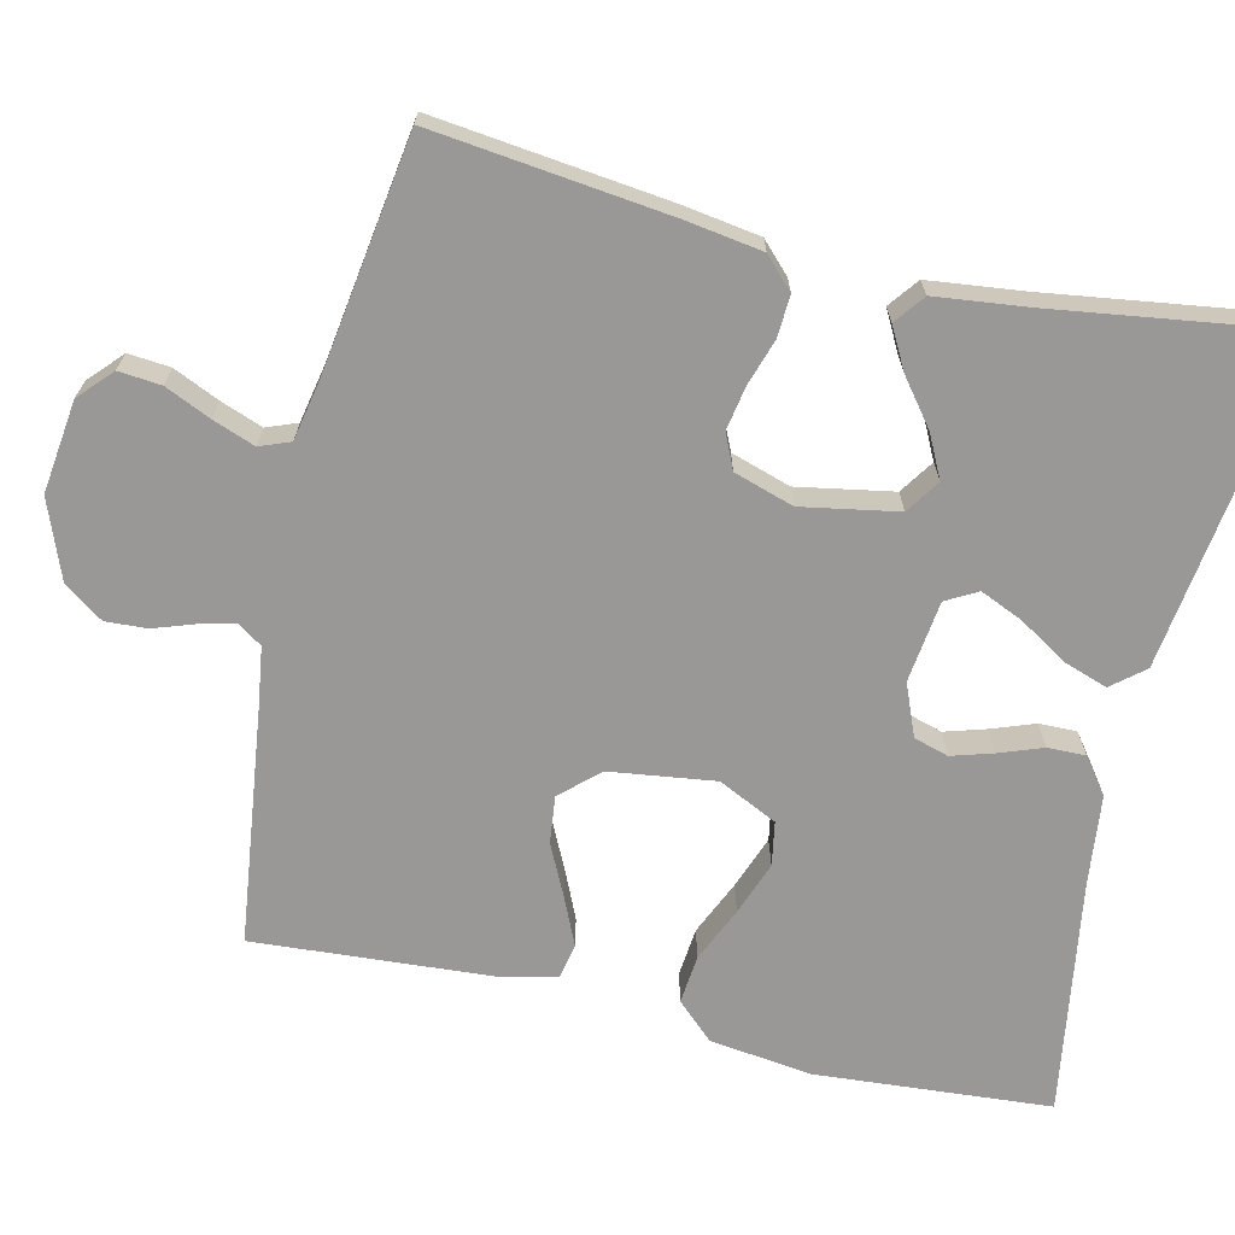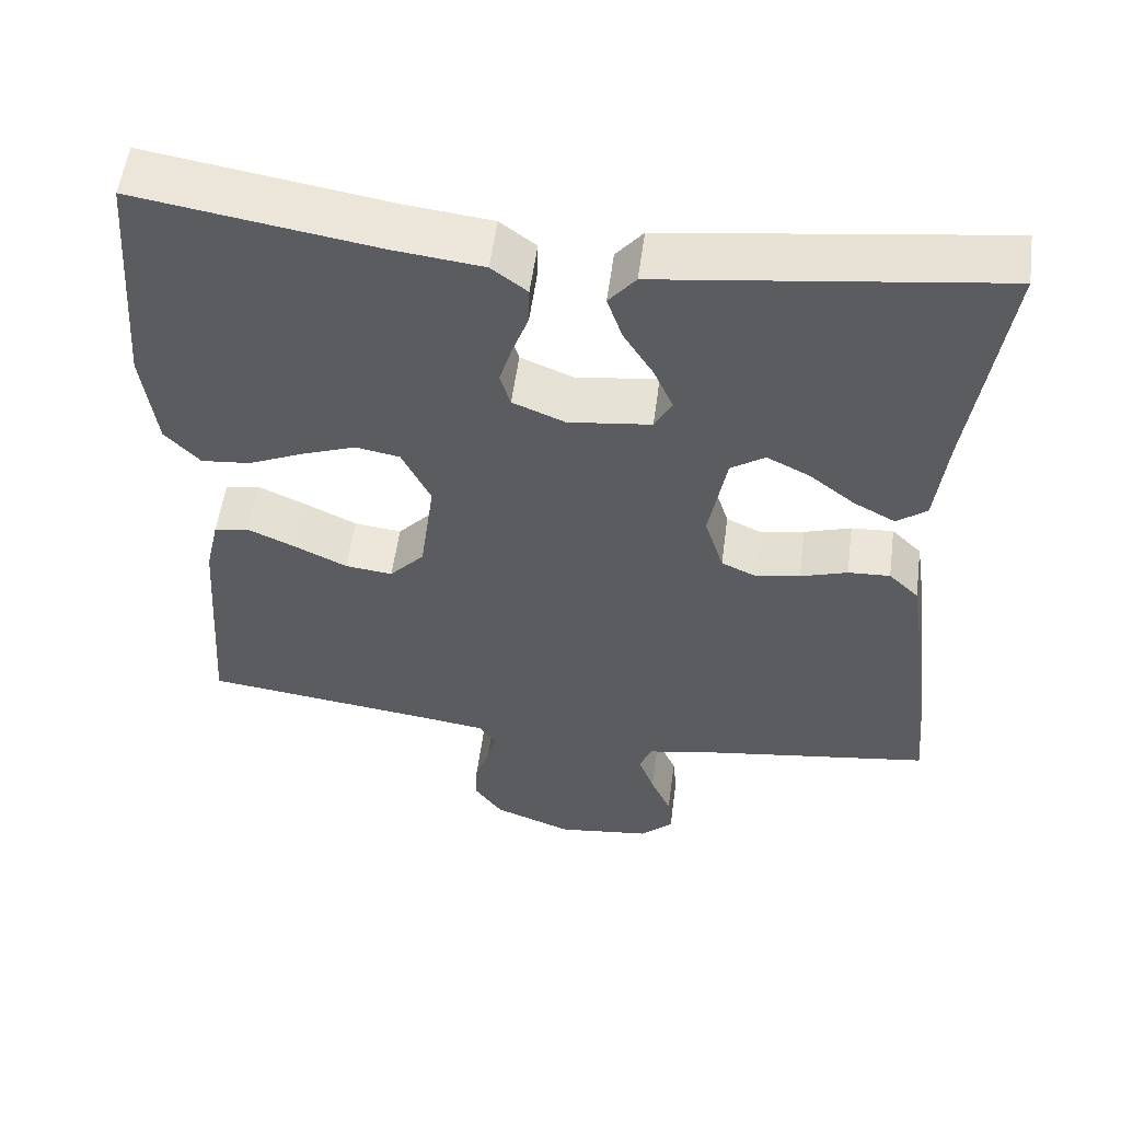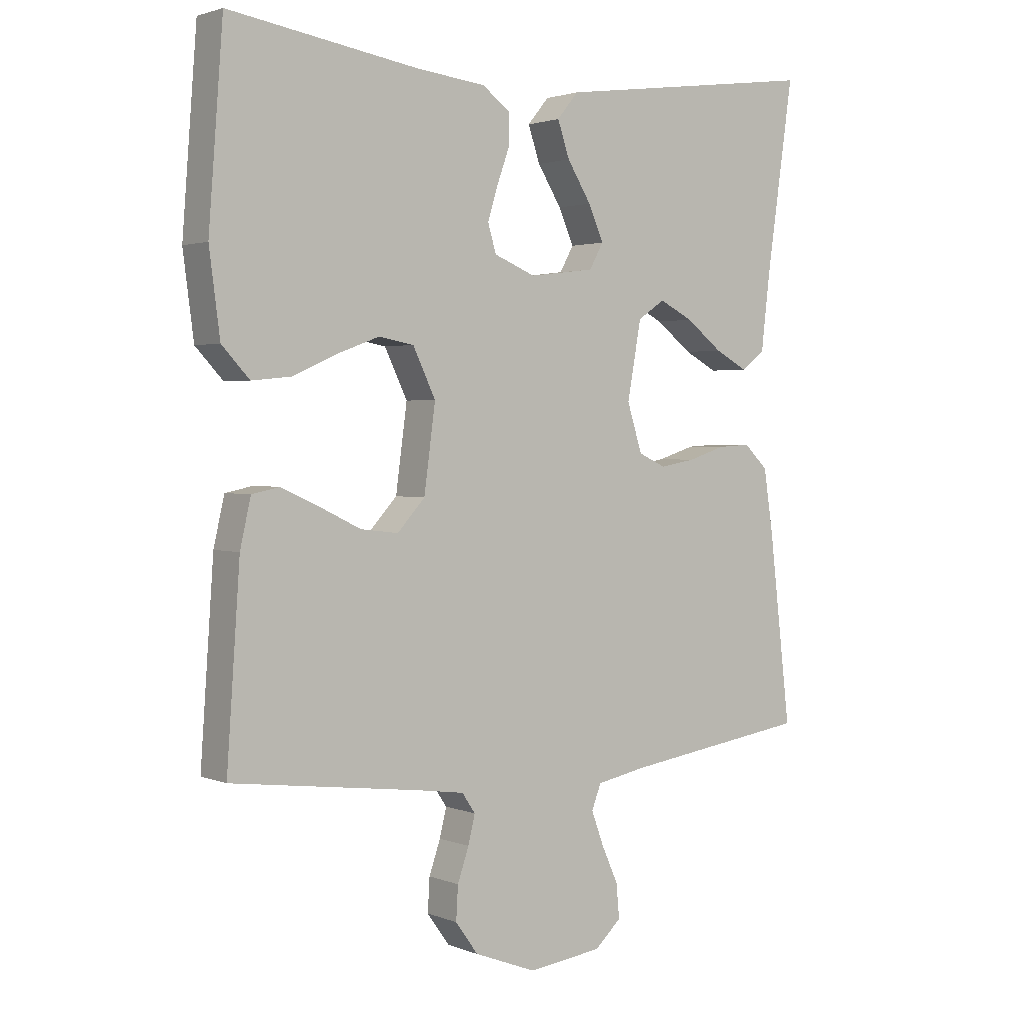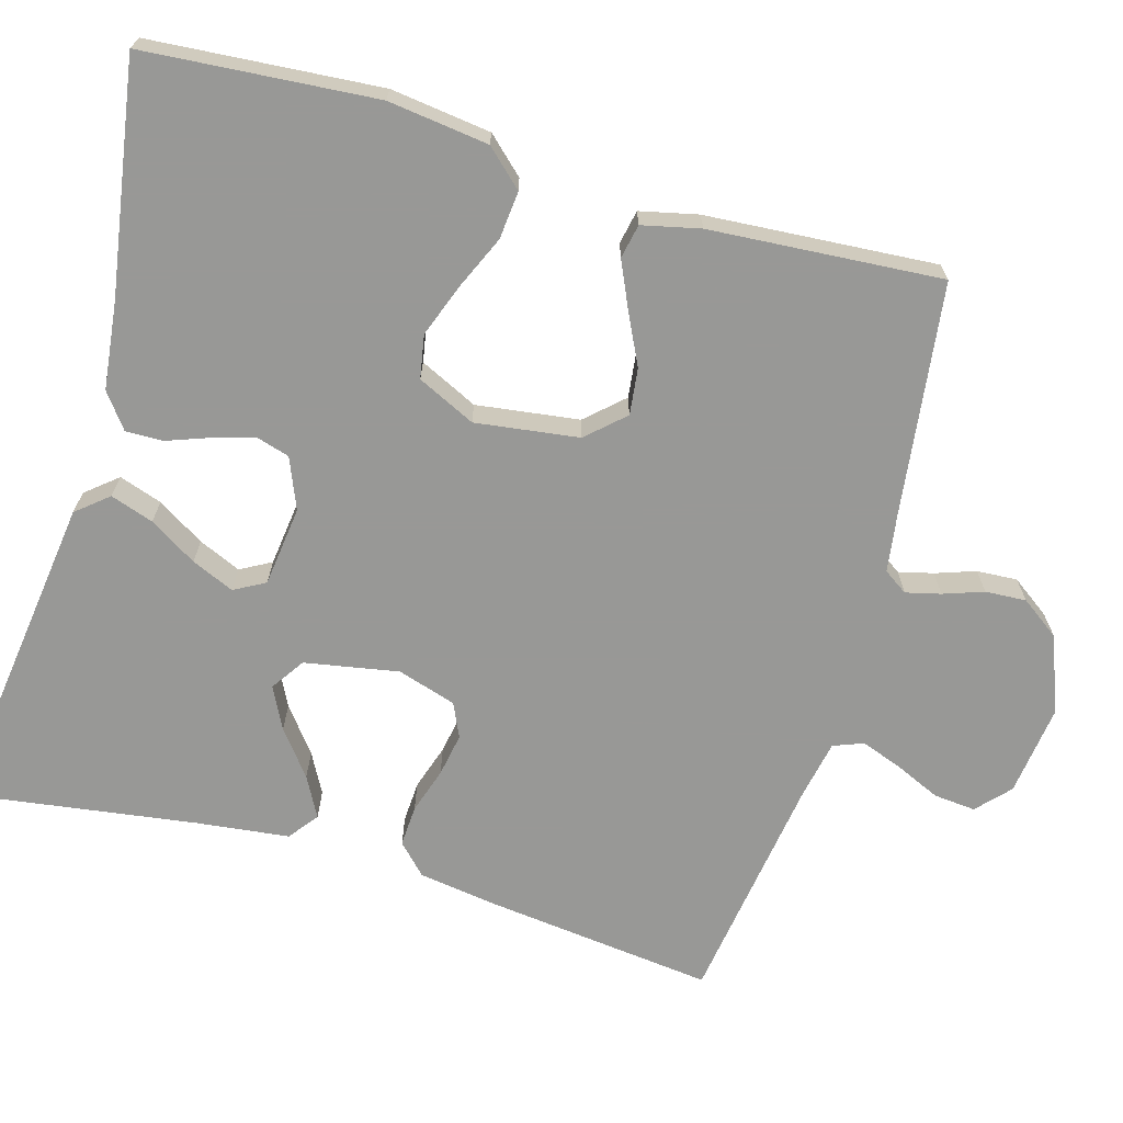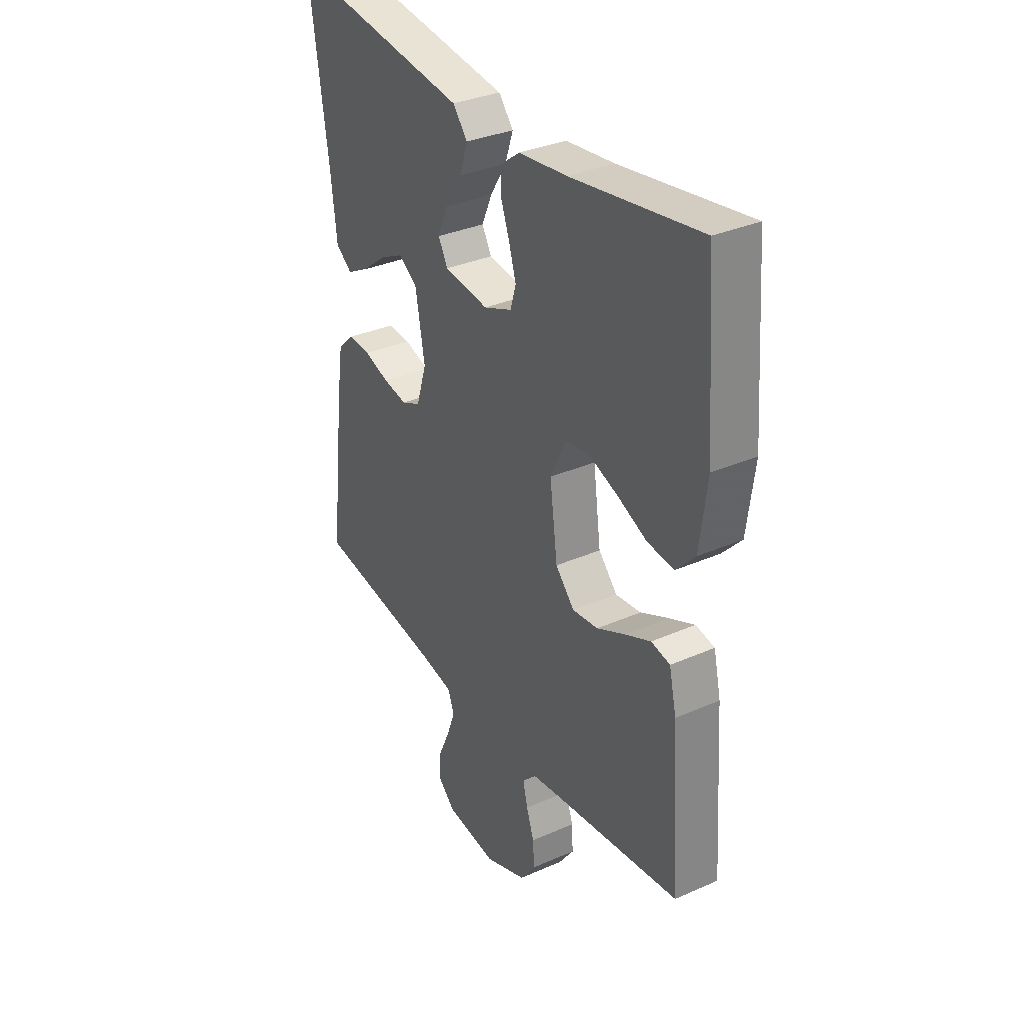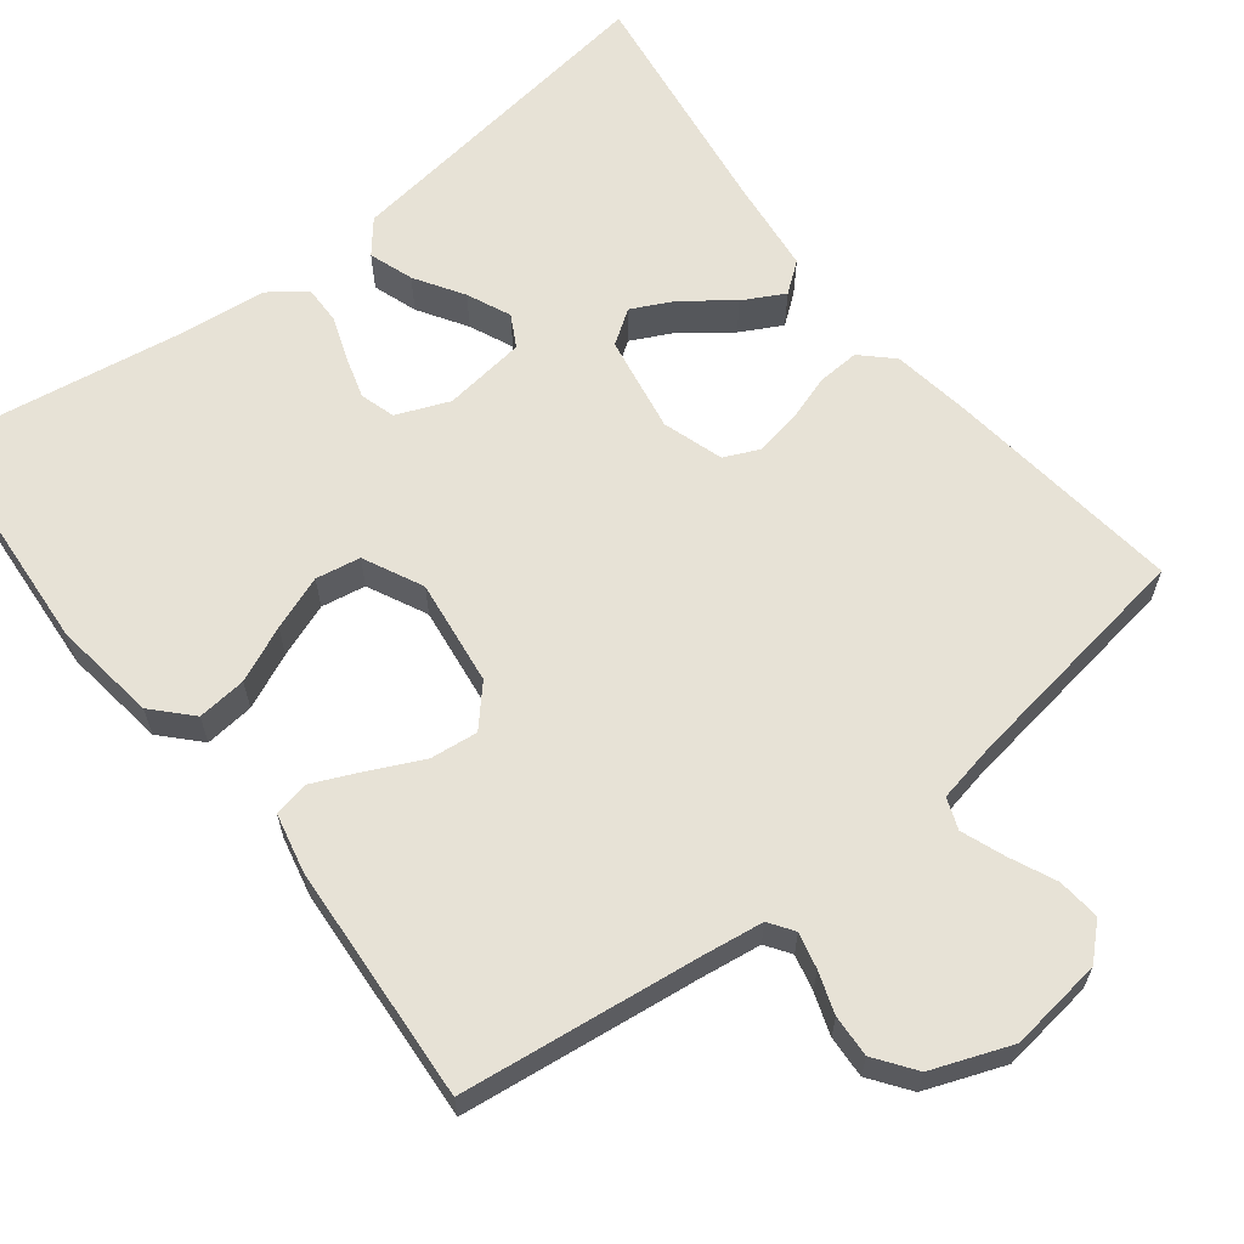
<metadata>
{"format":"obj","ext":"obj","renderer":"f3d","projection":"perspective","resolution":1024,"background":"white","views":[{"elev":-68.7,"azim":-103.1,"up":"+Y"},{"elev":54.8,"azim":-172.4,"up":"+Z"},{"elev":2.1,"azim":143.3,"up":"+Z"},{"elev":-68.5,"azim":74.0,"up":"+Y"},{"elev":33.6,"azim":59.0,"up":"+Z"},{"elev":63.2,"azim":141.9,"up":"+Y"}]}
</metadata>
<code>
v 0.5 0.07 -0.5
v 0.2 0.07 -0.538
v 0.124 0.07 -0.549
v 0.103 0.07 -0.58
v 0.114 0.07 -0.625
v 0.132 0.07 -0.677
v 0.135 0.07 -0.73
v 0.099 0.07 -0.78
v 0 0.07 -0.818
v -0.118 0.07 -0.803
v -0.16 0.07 -0.764
v -0.155 0.07 -0.71
v -0.129 0.07 -0.652
v -0.109 0.07 -0.598
v -0.124 0.07 -0.559
v -0.2 0.07 -0.544
v -0.5 0.07 -0.5
v -0.465 0.07 -0.2
v -0.45 0.07 -0.101
v -0.412 0.07 -0.064
v -0.359 0.07 -0.067
v -0.3 0.07 -0.086
v -0.244 0.07 -0.096
v -0.2 0.07 -0.076
v -0.176 0.07 0
v -0.198 0.07 0.122
v -0.241 0.07 0.151
v -0.295 0.07 0.124
v -0.353 0.07 0.079
v -0.405 0.07 0.051
v -0.443 0.07 0.08
v -0.457 0.07 0.2
v -0.5 0.07 0.5
v -0.2 0.07 0.46
v -0.079 0.07 0.444
v -0.045 0.07 0.403
v -0.064 0.07 0.347
v -0.102 0.07 0.286
v -0.126 0.07 0.231
v -0.104 0.07 0.191
v 0 0.07 0.178
v 0.066 0.07 0.205
v 0.079 0.07 0.249
v 0.063 0.07 0.302
v 0.043 0.07 0.357
v 0.042 0.07 0.405
v 0.087 0.07 0.439
v 0.2 0.07 0.452
v 0.5 0.07 0.5
v 0.523 0.07 0.2
v 0.506 0.07 0.07
v 0.462 0.07 0.023
v 0.4 0.07 0.029
v 0.33 0.07 0.06
v 0.262 0.07 0.085
v 0.206 0.07 0.075
v 0.17 0.07 0
v 0.188 0.07 -0.134
v 0.232 0.07 -0.182
v 0.292 0.07 -0.175
v 0.358 0.07 -0.143
v 0.418 0.07 -0.116
v 0.462 0.07 -0.125
v 0.479 0.07 -0.2
v 0.5 0 -0.5
v 0.2 0 -0.538
v 0.124 0 -0.549
v 0.103 0 -0.58
v 0.114 0 -0.625
v 0.132 0 -0.677
v 0.135 0 -0.73
v 0.099 0 -0.78
v 0 0 -0.818
v -0.118 0 -0.803
v -0.16 0 -0.764
v -0.155 0 -0.71
v -0.129 0 -0.652
v -0.109 0 -0.598
v -0.124 0 -0.559
v -0.2 0 -0.544
v -0.5 0 -0.5
v -0.465 0 -0.2
v -0.45 0 -0.101
v -0.412 0 -0.064
v -0.359 0 -0.067
v -0.3 0 -0.086
v -0.244 0 -0.096
v -0.2 0 -0.076
v -0.176 0 0
v -0.198 0 0.122
v -0.241 0 0.151
v -0.295 0 0.124
v -0.353 0 0.079
v -0.405 0 0.051
v -0.443 0 0.08
v -0.457 0 0.2
v -0.5 0 0.5
v -0.2 0 0.46
v -0.079 0 0.444
v -0.045 0 0.403
v -0.064 0 0.347
v -0.102 0 0.286
v -0.126 0 0.231
v -0.104 0 0.191
v 0 0 0.178
v 0.066 0 0.205
v 0.079 0 0.249
v 0.063 0 0.302
v 0.043 0 0.357
v 0.042 0 0.405
v 0.087 0 0.439
v 0.2 0 0.452
v 0.5 0 0.5
v 0.523 0 0.2
v 0.506 0 0.07
v 0.462 0 0.023
v 0.4 0 0.029
v 0.33 0 0.06
v 0.262 0 0.085
v 0.206 0 0.075
v 0.17 0 0
v 0.188 0 -0.134
v 0.232 0 -0.182
v 0.292 0 -0.175
v 0.358 0 -0.143
v 0.418 0 -0.116
v 0.462 0 -0.125
v 0.479 0 -0.2
f 63 64 1 2
f 60 61 62 63
f 60 63 2 3
f 59 60 3 4
f 58 59 4
f 57 58 4
f 51 52 53 54
f 51 54 55
f 48 49 50 51
f 48 51 55
f 47 48 55 56
f 44 45 46 47
f 43 44 47 56
f 35 36 37 38
f 34 35 38 39
f 32 33 34 39
f 28 29 30 31
f 27 28 31 32
f 19 20 21 22
f 19 22 23
f 16 17 18 19
f 15 16 19 23
f 14 15 23 24
f 10 11 12 13
f 10 13 14
f 9 10 14
f 5 6 7 8
f 4 5 8 9
f 57 4 9 14
f 42 43 56 57
f 41 42 57 14
f 27 32 39 40
f 26 27 40 41
f 25 26 41
f 14 24 25 41
f 66 65 128 127
f 127 126 125 124
f 67 66 127 124
f 68 67 124 123
f 68 123 122
f 68 122 121
f 118 117 116 115
f 119 118 115
f 115 114 113 112
f 119 115 112
f 120 119 112 111
f 111 110 109 108
f 120 111 108 107
f 102 101 100 99
f 103 102 99 98
f 103 98 97 96
f 95 94 93 92
f 96 95 92 91
f 86 85 84 83
f 87 86 83
f 83 82 81 80
f 87 83 80 79
f 88 87 79 78
f 77 76 75 74
f 78 77 74
f 78 74 73
f 72 71 70 69
f 73 72 69 68
f 78 73 68 121
f 121 120 107 106
f 78 121 106 105
f 104 103 96 91
f 105 104 91 90
f 105 90 89
f 105 89 88 78
f 1 65 66 2
f 2 66 67 3
f 3 67 68 4
f 4 68 69 5
f 5 69 70 6
f 6 70 71 7
f 7 71 72 8
f 8 72 73 9
f 9 73 74 10
f 10 74 75 11
f 11 75 76 12
f 12 76 77 13
f 13 77 78 14
f 14 78 79 15
f 15 79 80 16
f 16 80 81 17
f 17 81 82 18
f 18 82 83 19
f 19 83 84 20
f 20 84 85 21
f 21 85 86 22
f 22 86 87 23
f 23 87 88 24
f 24 88 89 25
f 25 89 90 26
f 26 90 91 27
f 27 91 92 28
f 28 92 93 29
f 29 93 94 30
f 30 94 95 31
f 31 95 96 32
f 32 96 97 33
f 33 97 98 34
f 34 98 99 35
f 35 99 100 36
f 36 100 101 37
f 37 101 102 38
f 38 102 103 39
f 39 103 104 40
f 40 104 105 41
f 41 105 106 42
f 42 106 107 43
f 43 107 108 44
f 44 108 109 45
f 45 109 110 46
f 46 110 111 47
f 47 111 112 48
f 48 112 113 49
f 49 113 114 50
f 50 114 115 51
f 51 115 116 52
f 52 116 117 53
f 53 117 118 54
f 54 118 119 55
f 55 119 120 56
f 56 120 121 57
f 57 121 122 58
f 58 122 123 59
f 59 123 124 60
f 60 124 125 61
f 61 125 126 62
f 62 126 127 63
f 63 127 128 64
f 64 128 65 1

</code>
